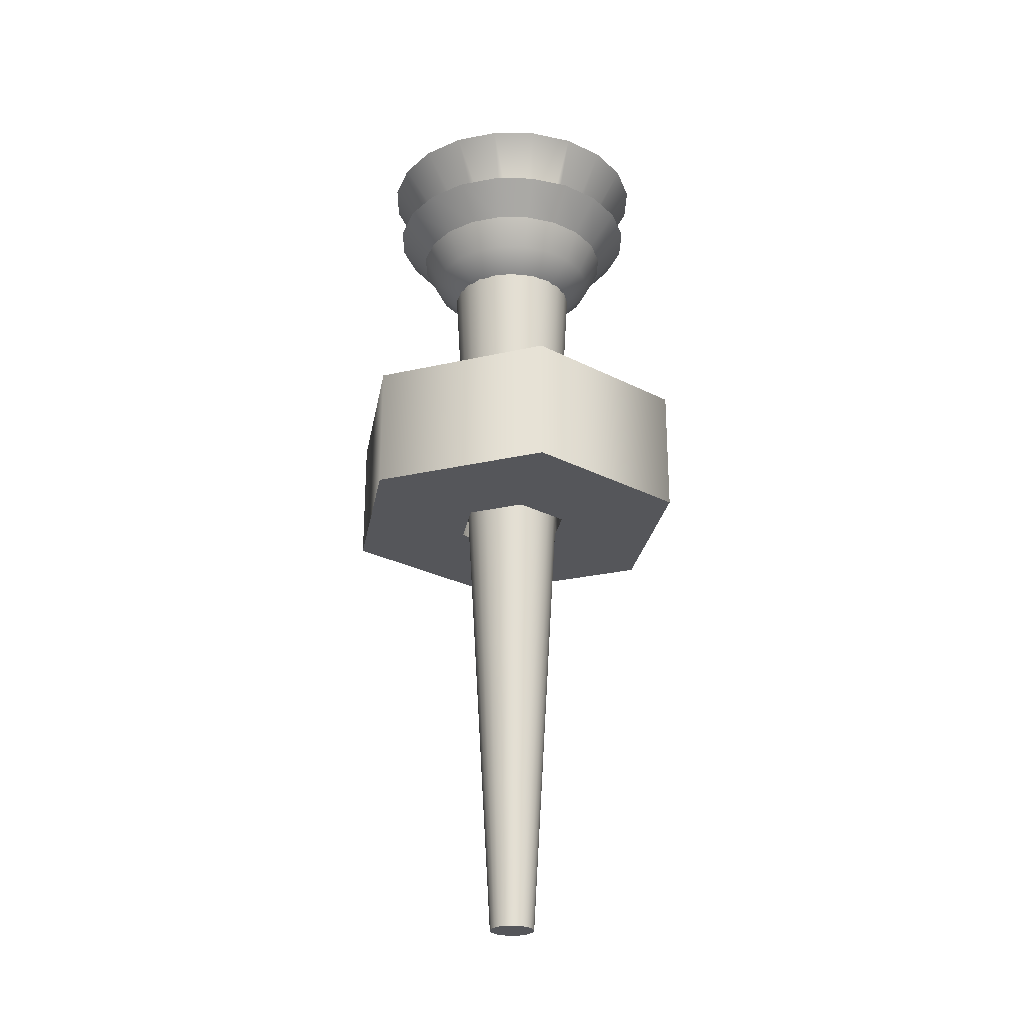
<metadata>
{"format":"obj","ext":"obj","renderer":"f3d","projection":"perspective","resolution":1024,"background":"white","views":[{"elev":-25.9,"azim":-9.8,"up":"+Y"}]}
</metadata>
<code>
v  0.0069 8.164 -0.0073
v  -0 7.982 -0.5576
v  -0.1723 7.982 -0.5303
v  -0.3277 7.982 -0.4511
v  -0.4511 7.982 -0.3277
v  -0.5303 7.982 -0.1723
v  -0.5576 7.982 0
v  -0.5303 7.982 0.1723
v  -0.4511 7.982 0.3277
v  -0.3277 7.982 0.4511
v  -0.1723 7.982 0.5303
v  0 7.982 0.5576
v  0.1723 7.982 0.5303
v  0.3277 7.982 0.4511
v  0.4511 7.982 0.3277
v  0.5303 7.982 0.1723
v  0.5576 7.982 -0
v  0.5303 7.982 -0.1723
v  0.4511 7.982 -0.3277
v  0.3277 7.982 -0.4511
v  0.1723 7.982 -0.5303
v  -0.2788 7.508 -0.858
v  -0 7.508 -0.9021
v  -0.5303 7.508 -0.7299
v  -0.7299 7.508 -0.5303
v  -0.858 7.508 -0.2788
v  -0.9021 7.508 0
v  -0.858 7.508 0.2788
v  -0.7299 7.508 0.5303
v  -0.5303 7.508 0.7299
v  -0.2788 7.508 0.858
v  0 7.508 0.9021
v  0.2788 7.508 0.858
v  0.5303 7.508 0.7299
v  0.7299 7.508 0.5303
v  0.858 7.508 0.2788
v  0.9021 7.508 -0
v  0.858 7.508 -0.2788
v  0.7299 7.508 -0.5303
v  0.5303 7.508 -0.7299
v  0.2788 7.508 -0.858
v  -0 6.922 -0.9021
v  -0.2788 6.922 -0.858
v  -0.5303 6.922 -0.7299
v  -0.7299 6.922 -0.5303
v  -0.858 6.922 -0.2788
v  -0.9021 6.922 0
v  -0.858 6.922 0.2788
v  -0.7299 6.922 0.5303
v  -0.5303 6.922 0.7299
v  -0.2788 6.922 0.858
v  0 6.922 0.9021
v  0.2788 6.922 0.858
v  0.5303 6.922 0.7299
v  0.7299 6.922 0.5303
v  0.858 6.922 0.2788
v  0.9021 6.922 -0
v  0.858 6.922 -0.2788
v  0.7299 6.922 -0.5303
v  0.5303 6.922 -0.7299
v  0.2788 6.922 -0.858
v  -0.2371 6.657 -0.7299
v  -0 6.657 -0.7674
v  -0.4511 6.657 -0.6208
v  -0.6208 6.657 -0.4511
v  -0.7299 6.657 -0.2371
v  -0.7674 6.657 0
v  -0.7299 6.657 0.2371
v  -0.6208 6.657 0.4511
v  -0.4511 6.657 0.6208
v  -0.2371 6.657 0.7299
v  0 6.657 0.7674
v  0.2371 6.657 0.7299
v  0.4511 6.657 0.6208
v  0.6208 6.657 0.4511
v  0.7299 6.657 0.2371
v  0.7674 6.657 -0
v  0.7299 6.657 -0.2371
v  0.6208 6.657 -0.4511
v  0.4511 6.657 -0.6208
v  0.2371 6.657 -0.7299
v  -0.1723 6.448 -0.5303
v  -0 6.448 -0.5576
v  -0.3277 6.448 -0.4511
v  -0.4511 6.448 -0.3277
v  -0.5303 6.448 -0.1723
v  -0.5576 6.448 0
v  -0.5303 6.448 0.1723
v  -0.4511 6.448 0.3277
v  -0.3277 6.448 0.4511
v  -0.1723 6.448 0.5303
v  0 6.448 0.5576
v  0.1723 6.448 0.5303
v  0.3277 6.448 0.4511
v  0.4511 6.448 0.3277
v  0.5303 6.448 0.1723
v  0.5576 6.448 -0
v  0.5303 6.448 -0.1723
v  0.4511 6.448 -0.3277
v  0.3277 6.448 -0.4511
v  0.1723 6.448 -0.5303
v  -0.0906 6.313 -0.2788
v  -0 6.313 -0.2931
v  -0.1723 6.313 -0.2371
v  -0.2371 6.313 -0.1723
v  -0.2788 6.313 -0.0906
v  -0.2931 6.313 0
v  -0.2788 6.313 0.0906
v  -0.2371 6.313 0.1723
v  -0.1723 6.313 0.2371
v  -0.0906 6.313 0.2788
v  0 6.313 0.2931
v  0.0906 6.313 0.2788
v  0.1723 6.313 0.2371
v  0.2371 6.313 0.1723
v  0.2788 6.313 0.0906
v  0.2931 6.313 -0
v  0.2788 6.313 -0.0906
v  0.2371 6.313 -0.1723
v  0.1723 6.313 -0.2371
v  0.0906 6.313 -0.2788
v  0 6.266 -0
v  -0 7.215 -1.152
v  -0.3561 7.215 -1.096
v  -0.6773 7.215 -0.9322
v  -0.9322 7.215 -0.6773
v  -1.096 7.215 -0.3561
v  -1.152 7.215 0
v  -1.096 7.215 0.3561
v  -0.9322 7.215 0.6773
v  -0.6773 7.215 0.9322
v  -0.3561 7.215 1.096
v  0 7.215 1.152
v  0.3561 7.215 1.096
v  0.6773 7.215 0.9322
v  0.9322 7.215 0.6773
v  1.096 7.215 0.3561
v  1.152 7.215 -0
v  1.096 7.215 -0.3561
v  0.9322 7.215 -0.6773
v  0.6773 7.215 -0.9322
v  0.3561 7.215 -1.096
v  0 6.593 -0.482
v  -0.1489 6.593 -0.4584
v  -0.2833 6.593 -0.3899
v  -0.3899 6.593 -0.2833
v  -0.4584 6.593 -0.1489
v  -0.482 6.593 0
v  -0.4584 6.593 0.1489
v  -0.3899 6.593 0.2833
v  -0.2833 6.593 0.3899
v  -0.1489 6.593 0.4584
v  0 6.593 0.482
v  0.1489 6.593 0.4584
v  0.2833 6.593 0.3899
v  0.3899 6.593 0.2833
v  0.4584 6.593 0.1489
v  0.482 6.593 -0
v  0.4584 6.593 -0.1489
v  0.3899 6.593 -0.2833
v  0.2833 6.593 -0.3899
v  0.1489 6.593 -0.4584
v  0 7.717 -1.223
v  -0.3779 7.717 -1.163
v  -0.7189 7.717 -0.9894
v  -0.9894 7.717 -0.7189
v  -1.163 7.717 -0.3779
v  -1.223 7.717 -0
v  -1.163 7.717 0.3779
v  -0.9894 7.717 0.7189
v  -0.7189 7.717 0.9894
v  -0.3779 7.717 1.163
v  0 7.717 1.223
v  0.3779 7.717 1.163
v  0.7189 7.717 0.9894
v  0.9894 7.717 0.7188
v  1.163 7.717 0.3779
v  1.223 7.717 -0
v  1.163 7.717 -0.3779
v  0.9894 7.717 -0.7189
v  0.7189 7.717 -0.9894
v  0.3779 7.717 -1.163
v  -0.0079 7.37 -0.0525
v  0.0068 7.371 -0.0534
v  -0.0222 7.37 -0.0471
v  -0.0345 7.369 -0.0372
v  -0.0433 7.369 -0.0235
v  -0.0473 7.368 -0.0072
v  -0.0456 7.368 0.0099
v  -0.0382 7.368 0.0256
v  -0.0259 7.368 0.0379
v  -0.0103 7.368 0.0454
v  0.0068 7.368 0.0472
v  0.0232 7.369 0.0432
v  0.037 7.369 0.0344
v  0.0462 7.37 0.024
v  0.046 7.37 0.0134
v  0.0544 7.37 -0.0108
v  0.0499 7.371 -0.0212
v  0.043 7.372 -0.0335
v  0.0331 7.372 -0.0433
v  0.0208 7.371 -0.0502
v  -0 7.745 -0.7299
v  -0.2255 7.745 -0.6941
v  -0.429 7.745 -0.5905
v  -0.5905 7.745 -0.429
v  -0.6941 7.745 -0.2255
v  -0.7299 7.745 0
v  -0.6941 7.745 0.2255
v  -0.5905 7.745 0.429
v  -0.429 7.745 0.5905
v  -0.2255 7.745 0.6941
v  0 7.745 0.7299
v  0.2255 7.745 0.6941
v  0.429 7.745 0.5905
v  0.5905 7.745 0.429
v  0.6941 7.745 0.2255
v  0.7299 7.745 -0
v  0.6941 7.745 -0.2255
v  0.5905 7.745 -0.429
v  0.429 7.745 -0.5905
v  0.2255 7.745 -0.6941
v  -0.1976 8.142 -0.6071
v  -0.0003 8.142 -0.6383
v  -0.3757 8.142 -0.5163
v  -0.5169 8.142 -0.375
v  -0.6076 8.142 -0.197
v  -0.6388 8.142 0.0003
v  -0.6076 8.142 0.1976
v  -0.5169 8.142 0.3756
v  -0.3756 8.142 0.5169
v  -0.1976 8.142 0.6076
v  -0.0003 8.142 0.6388
v  0.197 8.142 0.6076
v  0.3751 8.142 0.5169
v  0.5163 8.142 0.3757
v  0.6071 8.142 0.1976
v  0.6384 8.142 0.0003
v  0.6071 8.142 -0.1971
v  0.5164 8.142 -0.3751
v  0.3751 8.142 -0.5164
v  0.1971 8.142 -0.6071
v  -0 7.668 -0.9832
v  -0.3038 7.668 -0.9351
v  -0.5779 7.668 -0.7954
v  -0.7954 7.668 -0.5779
v  -0.9351 7.668 -0.3038
v  -0.9832 7.668 0
v  -0.9351 7.668 0.3038
v  -0.7954 7.668 0.5779
v  -0.5779 7.668 0.7954
v  -0.3038 7.668 0.9351
v  0 7.668 0.9832
v  0.3038 7.668 0.9351
v  0.5779 7.668 0.7954
v  0.7954 7.668 0.5779
v  0.9351 7.668 0.3038
v  0.9832 7.668 -0
v  0.9351 7.668 -0.3038
v  0.7954 7.668 -0.5779
v  0.5779 7.668 -0.7954
v  0.3038 7.668 -0.9351
g Fackel_kopf
f 1 1 1
f 1 1 1
f 1 1 1
f 1 1 1
f 1 1 1
f 1 1 1
f 1 1 1
f 1 1 1
f 1 1 1
f 1 1 1
f 1 1 1
f 1 1 1
f 1 1 1
f 1 1 1
f 1 1 1
f 1 1 1
f 1 1 1
f 1 1 1
f 1 1 1
f 1 1 1
f 2 3 3 2
f 3 4 4 3
f 4 5 5 4
f 5 6 6 5
f 6 7 7 6
f 7 8 8 7
f 8 9 9 8
f 9 10 10 9
f 10 10 11 11
f 11 11 12 12
f 12 12 13 13
f 13 13 14 14
f 14 14 15 15
f 15 15 16 16
f 16 17 17 16
f 17 17 18 18
f 18 18 19 19
f 19 20 20 19
f 20 21 21 20
f 21 2 2 21
f 3 3 2 2
f 4 4 3 3
f 5 5 4 4
f 6 6 5 5
f 7 7 6 6
f 8 8 7 7
f 9 9 8 8
f 10 10 9 9
f 11 11 10 10
f 12 12 11 11
f 13 13 12 12
f 14 14 13 13
f 15 15 14 14
f 16 16 15 15
f 17 17 16 16
f 18 18 17 17
f 19 19 18 18
f 20 20 19 19
f 21 21 20 20
f 2 2 21 21
f 22 22 23 23
f 24 24 22 22
f 25 25 24 24
f 26 26 25 25
f 27 27 26 26
f 28 28 27 27
f 29 29 28 28
f 30 30 29 29
f 31 31 30 30
f 32 32 31 31
f 33 33 32 32
f 34 34 33 33
f 35 35 34 34
f 36 36 35 35
f 37 37 36 36
f 38 38 37 37
f 39 39 38 38
f 40 40 39 39
f 41 41 40 40
f 23 23 41 41
f 22 22 23 23
f 24 24 22 22
f 25 25 24 24
f 26 26 25 25
f 27 27 26 26
f 28 28 27 27
f 29 29 28 28
f 30 30 29 29
f 31 31 30 30
f 32 32 31 31
f 33 33 32 32
f 34 34 33 33
f 35 35 34 34
f 36 36 35 35
f 37 37 36 36
f 38 38 37 37
f 39 39 38 38
f 40 40 39 39
f 41 41 40 40
f 23 23 41 41
f 42 43 43 42
f 43 44 44 43
f 44 45 45 44
f 45 46 46 45
f 46 47 47 46
f 47 48 48 47
f 48 49 49 48
f 49 50 50 49
f 50 51 51 50
f 51 52 52 51
f 52 53 53 52
f 53 54 54 53
f 54 55 55 54
f 55 56 56 55
f 56 57 57 56
f 57 58 58 57
f 58 59 59 58
f 59 60 60 59
f 60 61 61 60
f 61 42 42 61
f 62 43 42 63
f 64 44 43 62
f 65 45 44 64
f 66 46 45 65
f 67 47 46 66
f 68 48 47 67
f 69 49 48 68
f 70 50 49 69
f 71 51 50 70
f 72 52 51 71
f 73 53 52 72
f 74 54 53 73
f 75 55 54 74
f 76 56 55 75
f 77 57 56 76
f 78 58 57 77
f 79 59 58 78
f 80 60 59 79
f 81 61 60 80
f 63 42 61 81
f 82 62 63 83
f 84 64 62 82
f 85 65 64 84
f 86 66 65 85
f 87 67 66 86
f 88 68 67 87
f 89 69 68 88
f 90 70 69 89
f 91 71 70 90
f 92 72 71 91
f 93 73 72 92
f 94 74 73 93
f 95 75 74 94
f 96 76 75 95
f 97 77 76 96
f 98 78 77 97
f 99 79 78 98
f 100 80 79 99
f 101 81 80 100
f 83 63 81 101
f 102 82 83 103
f 104 84 82 102
f 105 85 84 104
f 106 86 85 105
f 107 87 86 106
f 108 88 87 107
f 109 89 88 108
f 110 90 89 109
f 111 91 90 110
f 112 92 91 111
f 113 93 92 112
f 114 94 93 113
f 115 95 94 114
f 116 96 95 115
f 117 97 96 116
f 118 98 97 117
f 119 99 98 118
f 120 100 99 119
f 121 101 100 120
f 103 83 101 121
f 122 102 103
f 122 104 102
f 122 105 104
f 122 106 105
f 122 107 106
f 122 108 107
f 122 109 108
f 122 110 109
f 122 111 110
f 122 112 111
f 122 113 112
f 122 114 113
f 122 115 114
f 122 116 115
f 122 117 116
f 122 118 117
f 122 119 118
f 122 120 119
f 122 121 120
f 122 103 121
f 123 124 124 123
f 124 125 125 124
f 125 126 126 125
f 126 127 127 126
f 127 128 128 127
f 128 129 129 128
f 129 130 130 129
f 130 131 131 130
f 131 132 132 131
f 132 133 133 132
f 133 134 134 133
f 134 135 135 134
f 135 136 136 135
f 136 137 137 136
f 137 138 138 137
f 138 139 139 138
f 139 140 140 139
f 140 141 141 140
f 141 142 142 141
f 142 123 123 142
f 123 42 43 124
f 124 43 44 125
f 125 44 45 126
f 126 45 46 127
f 127 46 47 128
f 128 47 48 129
f 129 48 49 130
f 130 49 50 131
f 131 50 51 132
f 132 51 52 133
f 133 52 53 134
f 134 53 54 135
f 135 54 55 136
f 136 55 56 137
f 137 56 57 138
f 138 57 58 139
f 139 58 59 140
f 140 59 60 141
f 141 60 61 142
f 142 61 42 123
f 143 144 144 143
f 144 145 145 144
f 145 146 146 145
f 146 147 147 146
f 147 148 148 147
f 148 149 149 148
f 149 150 150 149
f 150 151 151 150
f 151 152 152 151
f 152 153 153 152
f 153 154 154 153
f 154 155 155 154
f 155 156 156 155
f 156 157 157 156
f 157 158 158 157
f 158 159 159 158
f 159 160 160 159
f 160 161 161 160
f 161 162 162 161
f 162 143 143 162
f 163 143 144 164
f 164 144 145 165
f 165 145 146 166
f 166 146 147 167
f 167 147 148 168
f 168 148 149 169
f 169 149 150 170
f 170 150 151 171
f 171 151 152 172
f 172 152 153 173
f 173 153 154 174
f 174 154 155 175
f 175 155 156 176
f 176 156 157 177
f 177 157 158 178
f 178 158 159 179
f 179 159 160 180
f 180 160 161 181
f 181 161 162 182
f 182 162 143 163
f 183 1 1 184
f 1 183 185 1
f 1 185 186 1
f 1 186 187 1
f 1 187 188 1
f 1 188 189 1
f 1 189 190 1
f 1 190 191 1
f 1 191 192 1
f 1 192 193 1
f 1 193 194 1
f 1 194 195 1
f 1 195 196 1
f 1 196 197 1
f 1 197 198 1
f 1 198 199 1
f 1 199 200 1
f 1 200 201 1
f 1 201 202 1
f 1 1 202 184
f 184 2 3 183
f 183 3 4 185
f 185 4 5 186
f 186 5 6 187
f 187 6 7 188
f 188 7 8 189
f 189 8 9 190
f 190 9 10 191
f 191 10 11 192
f 192 11 12 193
f 193 12 13 194
f 194 13 14 195
f 195 14 15 196
f 196 15 16 197
f 197 16 17 198
f 198 17 18 199
f 199 18 19 200
f 200 19 20 201
f 201 20 21 202
f 202 21 2 184
f 203 204 204 203
f 204 205 205 204
f 205 206 206 205
f 206 207 207 206
f 207 208 208 207
f 208 209 209 208
f 209 210 210 209
f 210 211 211 210
f 211 212 212 211
f 212 213 213 212
f 213 214 214 213
f 214 215 215 214
f 215 216 216 215
f 216 217 217 216
f 217 218 218 217
f 218 219 219 218
f 219 220 220 219
f 220 221 221 220
f 221 222 222 221
f 222 203 203 222
f 223 3 2 224
f 225 4 3 223
f 226 5 4 225
f 227 6 5 226
f 228 7 6 227
f 229 8 7 228
f 230 9 8 229
f 231 10 9 230
f 232 11 10 231
f 233 12 11 232
f 234 13 12 233
f 235 14 13 234
f 236 15 14 235
f 237 16 15 236
f 238 17 16 237
f 239 18 17 238
f 240 19 18 239
f 241 20 19 240
f 242 21 20 241
f 224 2 21 242
f 243 23 22 244
f 244 22 24 245
f 245 24 25 246
f 246 25 26 247
f 247 26 27 248
f 248 27 28 249
f 249 28 29 250
f 250 29 30 251
f 251 30 31 252
f 252 31 32 253
f 253 32 33 254
f 254 33 34 255
f 255 34 35 256
f 256 35 36 257
f 257 36 37 258
f 258 37 38 259
f 259 38 39 260
f 260 39 40 261
f 261 40 41 262
f 262 41 23 243
f 244 204 203 243
f 204 223 224 203
f 245 205 204 244
f 205 225 223 204
f 246 206 205 245
f 206 226 225 205
f 247 207 206 246
f 207 227 226 206
f 248 208 207 247
f 208 228 227 207
f 249 209 208 248
f 209 229 228 208
f 250 210 209 249
f 210 230 229 209
f 251 211 210 250
f 211 231 230 210
f 252 212 211 251
f 212 232 231 211
f 253 213 212 252
f 213 233 232 212
f 254 214 213 253
f 214 234 233 213
f 255 215 214 254
f 215 235 234 214
f 256 216 215 255
f 216 236 235 215
f 257 217 216 256
f 217 237 236 216
f 258 218 217 257
f 218 238 237 217
f 259 219 218 258
f 219 239 238 218
f 260 220 219 259
f 220 240 239 219
f 261 221 220 260
f 221 241 240 220
f 262 222 221 261
f 222 242 241 221
f 243 203 222 262
f 203 224 242 222
v  0.1953 0 -0
v  0.1887 0 -0.0506
v  0.2609 1.293 -0.0699
v  0.2701 1.293 -0
v  0.1692 0 -0.0977
v  0.2339 1.293 -0.135
v  0.1381 0 -0.1381
v  0.191 1.293 -0.191
v  0.0977 0 -0.1692
v  0.135 1.293 -0.2339
v  0.0506 0 -0.1887
v  0.0699 1.293 -0.2609
v  0 0 -0.1953
v  0 1.293 -0.2701
v  -0.0506 0 -0.1887
v  -0.0699 1.293 -0.2609
v  -0.0977 0 -0.1692
v  -0.135 1.293 -0.2339
v  -0.1381 0 -0.1381
v  -0.191 1.293 -0.191
v  -0.1692 0 -0.0977
v  -0.2339 1.293 -0.135
v  -0.1887 0 -0.0506
v  -0.2609 1.293 -0.0699
v  -0.1953 0 -0
v  -0.2701 1.293 -0
v  -0.1887 0 0.0506
v  -0.2609 1.293 0.0699
v  -0.1692 0 0.0977
v  -0.2339 1.293 0.135
v  -0.1381 0 0.1381
v  -0.191 1.293 0.191
v  -0.0977 0 0.1692
v  -0.135 1.293 0.2339
v  -0.0506 0 0.1887
v  -0.0699 1.293 0.2609
v  -0 0 0.1953
v  -0 1.293 0.2701
v  0.0506 0 0.1887
v  0.0699 1.293 0.2609
v  0.0977 0 0.1692
v  0.135 1.293 0.2339
v  0.1381 0 0.1381
v  0.191 1.293 0.191
v  0.1692 0 0.0977
v  0.2339 1.293 0.135
v  0.1887 0 0.0506
v  0.2609 1.293 0.0699
v  0.333 2.587 -0.0892
v  0.3448 2.587 -0
v  0.2986 2.587 -0.1724
v  0.2438 2.587 -0.2438
v  0.1724 2.587 -0.2986
v  0.0892 2.587 -0.333
v  0 2.587 -0.3448
v  -0.0892 2.587 -0.333
v  -0.1724 2.587 -0.2986
v  -0.2438 2.587 -0.2438
v  -0.2986 2.587 -0.1724
v  -0.333 2.587 -0.0892
v  -0.3448 2.587 -0
v  -0.333 2.587 0.0892
v  -0.2986 2.587 0.1724
v  -0.2438 2.587 0.2438
v  -0.1724 2.587 0.2986
v  -0.0892 2.587 0.333
v  -0 2.587 0.3448
v  0.0892 2.587 0.333
v  0.1724 2.587 0.2986
v  0.2438 2.587 0.2438
v  0.2986 2.587 0.1724
v  0.333 2.587 0.0892
v  0.4052 3.88 -0.1086
v  0.4195 3.88 -0
v  0.3633 3.88 -0.2098
v  0.2966 3.88 -0.2966
v  0.2098 3.88 -0.3633
v  0.1086 3.88 -0.4052
v  0 3.88 -0.4195
v  -0.1086 3.88 -0.4052
v  -0.2098 3.88 -0.3633
v  -0.2966 3.88 -0.2966
v  -0.3633 3.88 -0.2098
v  -0.4052 3.88 -0.1086
v  -0.4195 3.88 -0
v  -0.4052 3.88 0.1086
v  -0.3633 3.88 0.2098
v  -0.2966 3.88 0.2966
v  -0.2098 3.88 0.3633
v  -0.1086 3.88 0.4052
v  -0 3.88 0.4195
v  0.1086 3.88 0.4052
v  0.2098 3.88 0.3633
v  0.2966 3.88 0.2966
v  0.3633 3.88 0.2098
v  0.4052 3.88 0.1086
v  0.4774 5.174 -0.1279
v  0.4942 5.174 -0
v  0.428 5.174 -0.2471
v  0.3495 5.174 -0.3495
v  0.2471 5.174 -0.428
v  0.1279 5.174 -0.4774
v  0 5.174 -0.4942
v  -0.1279 5.174 -0.4774
v  -0.2471 5.174 -0.428
v  -0.3495 5.174 -0.3495
v  -0.428 5.174 -0.2471
v  -0.4774 5.174 -0.1279
v  -0.4942 5.174 -0
v  -0.4774 5.174 0.1279
v  -0.428 5.174 0.2471
v  -0.3495 5.174 0.3495
v  -0.2471 5.174 0.428
v  -0.1279 5.174 0.4774
v  -0 5.174 0.4942
v  0.1279 5.174 0.4774
v  0.2471 5.174 0.428
v  0.3495 5.174 0.3495
v  0.428 5.174 0.2471
v  0.4774 5.174 0.1279
v  0.5496 6.467 -0.1473
v  0.569 6.467 -0
v  0.4927 6.467 -0.2845
v  0.4023 6.467 -0.4023
v  0.2845 6.467 -0.4927
v  0.1473 6.467 -0.5496
v  0 6.467 -0.569
v  -0.1473 6.467 -0.5496
v  -0.2845 6.467 -0.4927
v  -0.4023 6.467 -0.4023
v  -0.4927 6.467 -0.2845
v  -0.5496 6.467 -0.1473
v  -0.569 6.467 -0
v  -0.5496 6.467 0.1473
v  -0.4927 6.467 0.2845
v  -0.4023 6.467 0.4023
v  -0.2845 6.467 0.4927
v  -0.1473 6.467 0.5496
v  -0 6.467 0.569
v  0.1473 6.467 0.5496
v  0.2845 6.467 0.4927
v  0.4023 6.467 0.4023
v  0.4927 6.467 0.2845
v  0.5496 6.467 0.1473
g Fackel_stil
f 263 264 265 266
f 264 267 268 265
f 267 269 270 268
f 269 271 272 270
f 271 273 274 272
f 273 275 276 274
f 275 277 278 276
f 277 279 280 278
f 279 281 282 280
f 281 283 284 282
f 283 285 286 284
f 285 287 288 286
f 287 289 290 288
f 289 291 292 290
f 291 293 294 292
f 293 295 296 294
f 295 297 298 296
f 297 299 300 298
f 299 301 302 300
f 301 303 304 302
f 303 305 306 304
f 305 307 308 306
f 307 309 310 308
f 309 263 266 310
f 266 265 311 312
f 265 268 313 311
f 268 270 314 313
f 270 272 315 314
f 272 274 316 315
f 274 276 317 316
f 276 278 318 317
f 278 280 319 318
f 280 282 320 319
f 282 284 321 320
f 284 286 322 321
f 286 288 323 322
f 288 290 324 323
f 290 292 325 324
f 292 294 326 325
f 294 296 327 326
f 296 298 328 327
f 298 300 329 328
f 300 302 330 329
f 302 304 331 330
f 304 306 332 331
f 306 308 333 332
f 308 310 334 333
f 310 266 312 334
f 312 311 335 336
f 311 313 337 335
f 313 314 338 337
f 314 315 339 338
f 315 316 340 339
f 316 317 341 340
f 317 318 342 341
f 318 319 343 342
f 319 320 344 343
f 320 321 345 344
f 321 322 346 345
f 322 323 347 346
f 323 324 348 347
f 324 325 349 348
f 325 326 350 349
f 326 327 351 350
f 327 328 352 351
f 328 329 353 352
f 329 330 354 353
f 330 331 355 354
f 331 332 356 355
f 332 333 357 356
f 333 334 358 357
f 334 312 336 358
f 336 335 359 360
f 335 337 361 359
f 337 338 362 361
f 338 339 363 362
f 339 340 364 363
f 340 341 365 364
f 341 342 366 365
f 342 343 367 366
f 343 344 368 367
f 344 345 369 368
f 345 346 370 369
f 346 347 371 370
f 347 348 372 371
f 348 349 373 372
f 349 350 374 373
f 350 351 375 374
f 351 352 376 375
f 352 353 377 376
f 353 354 378 377
f 354 355 379 378
f 355 356 380 379
f 356 357 381 380
f 357 358 382 381
f 358 336 360 382
f 360 359 383 384
f 359 361 385 383
f 361 362 386 385
f 362 363 387 386
f 363 364 388 387
f 364 365 389 388
f 365 366 390 389
f 366 367 391 390
f 367 368 392 391
f 368 369 393 392
f 369 370 394 393
f 370 371 395 394
f 371 372 396 395
f 372 373 397 396
f 373 374 398 397
f 374 375 399 398
f 375 376 400 399
f 376 377 401 400
f 377 378 402 401
f 378 379 403 402
f 379 380 404 403
f 380 381 405 404
f 381 382 406 405
f 382 360 384 406
f 307 305 303 263
f 303 301 299 295
f 299 297 295
f 295 293 291 287
f 291 289 287
f 287 285 283 279
f 283 281 279
f 295 287 279 263
f 279 277 275 271
f 275 273 271
f 271 269 267 263
f 267 264 263
f 279 271 263
f 303 295 263
f 309 307 263
f 383 385 386 406
f 386 387 388 390
f 388 389 390
f 390 391 392 394
f 392 393 394
f 394 395 396 398
f 396 397 398
f 390 394 398 406
f 398 399 400 402
f 400 401 402
f 402 403 404 406
f 404 405 406
f 398 402 406
f 386 390 406
f 384 383 406
v  -0 3.917 -1.585
v  -0 4.472 -1.585
v  1.373 4.472 -0.7927
v  1.373 3.917 -0.7927
v  -0 5.027 -1.585
v  1.373 5.027 -0.7927
v  -0 5.027 -0.5111
v  0.4426 5.027 -0.2555
v  -0 4.472 -0.5111
v  0.4426 4.472 -0.2555
v  -0 3.917 -0.5111
v  0.4426 3.917 -0.2555
v  1.373 4.472 0.7927
v  1.373 3.917 0.7927
v  1.373 5.027 0.7927
v  0.4426 5.027 0.2555
v  0.4426 4.472 0.2555
v  0.4426 3.917 0.2555
v  -0 4.472 1.585
v  -0 3.917 1.585
v  -0 5.027 1.585
v  -0 5.027 0.5111
v  -0 4.472 0.5111
v  -0 3.917 0.5111
v  -1.373 4.472 0.7927
v  -1.373 3.917 0.7927
v  -1.373 5.027 0.7927
v  -0.4426 5.027 0.2555
v  -0.4426 4.472 0.2555
v  -0.4426 3.917 0.2555
v  -1.373 4.472 -0.7927
v  -1.373 3.917 -0.7927
v  -1.373 5.027 -0.7927
v  -0.4426 5.027 -0.2555
v  -0.4426 4.472 -0.2555
v  -0.4426 3.917 -0.2555
g Fackelhalter
f 407 408 409 410
f 408 411 412 409
f 411 413 414 412
f 413 415 416 414
f 415 417 418 416
f 417 407 410 418
f 410 409 419 420
f 409 412 421 419
f 412 414 422 421
f 414 416 423 422
f 416 418 424 423
f 418 410 420 424
f 420 419 425 426
f 419 421 427 425
f 421 422 428 427
f 422 423 429 428
f 423 424 430 429
f 424 420 426 430
f 426 425 431 432
f 425 427 433 431
f 427 428 434 433
f 428 429 435 434
f 429 430 436 435
f 430 426 432 436
f 432 431 437 438
f 431 433 439 437
f 433 434 440 439
f 434 435 441 440
f 435 436 442 441
f 436 432 438 442
f 438 437 408 407
f 437 439 411 408
f 439 440 413 411
f 440 441 415 413
f 441 442 417 415
f 442 438 407 417

</code>
